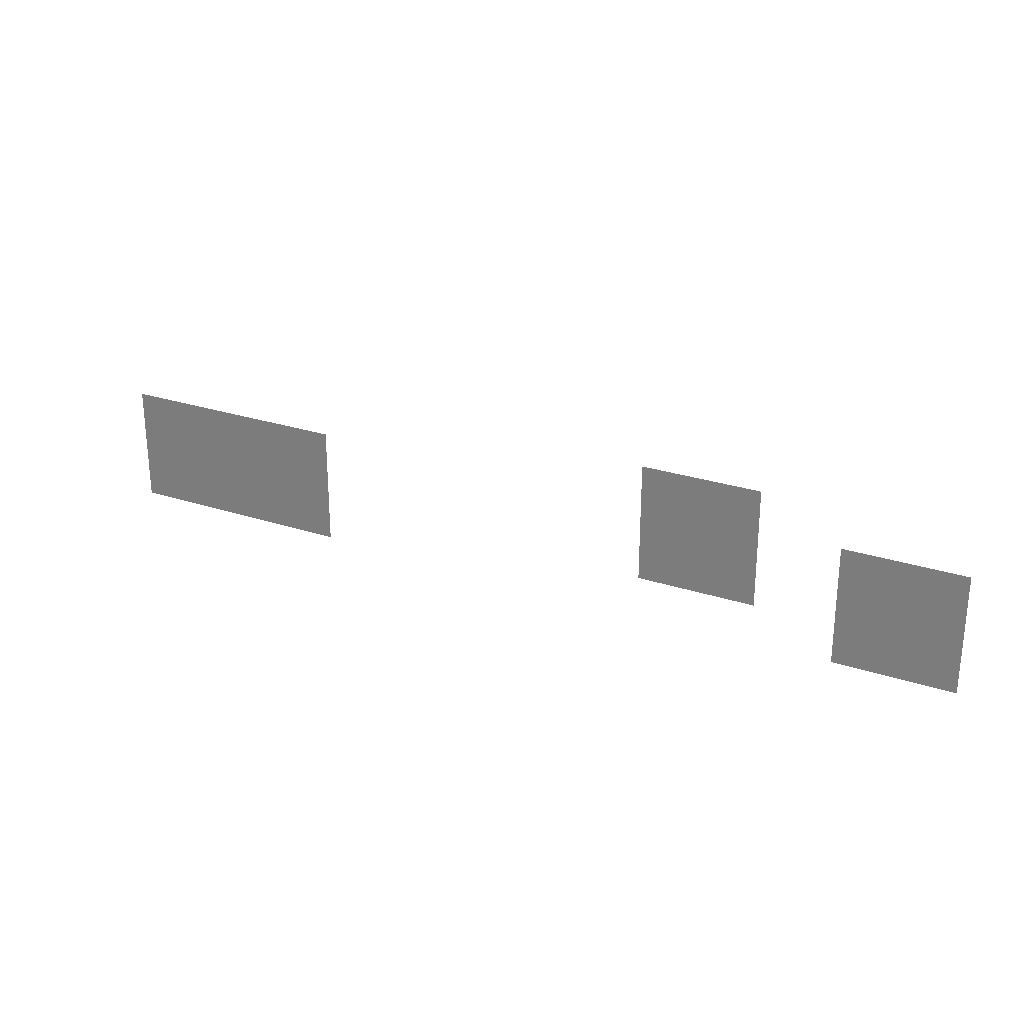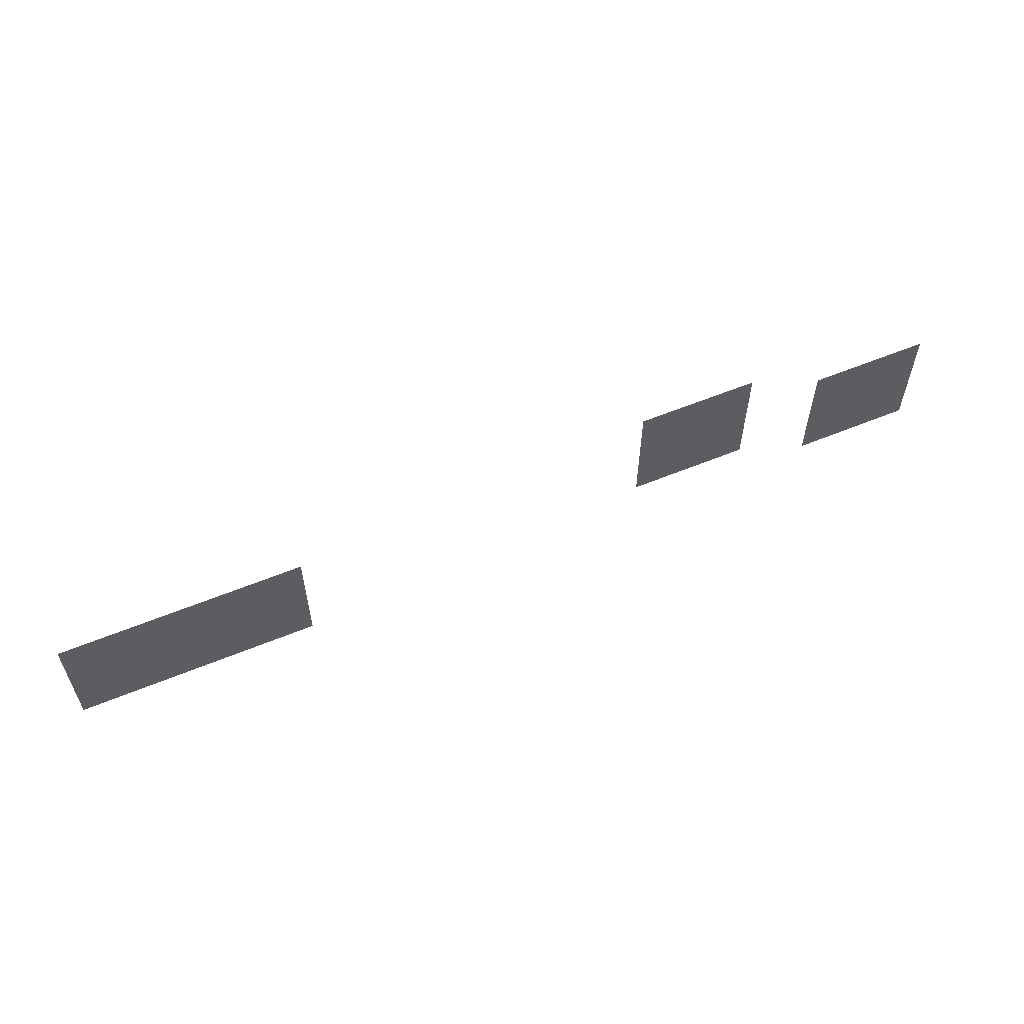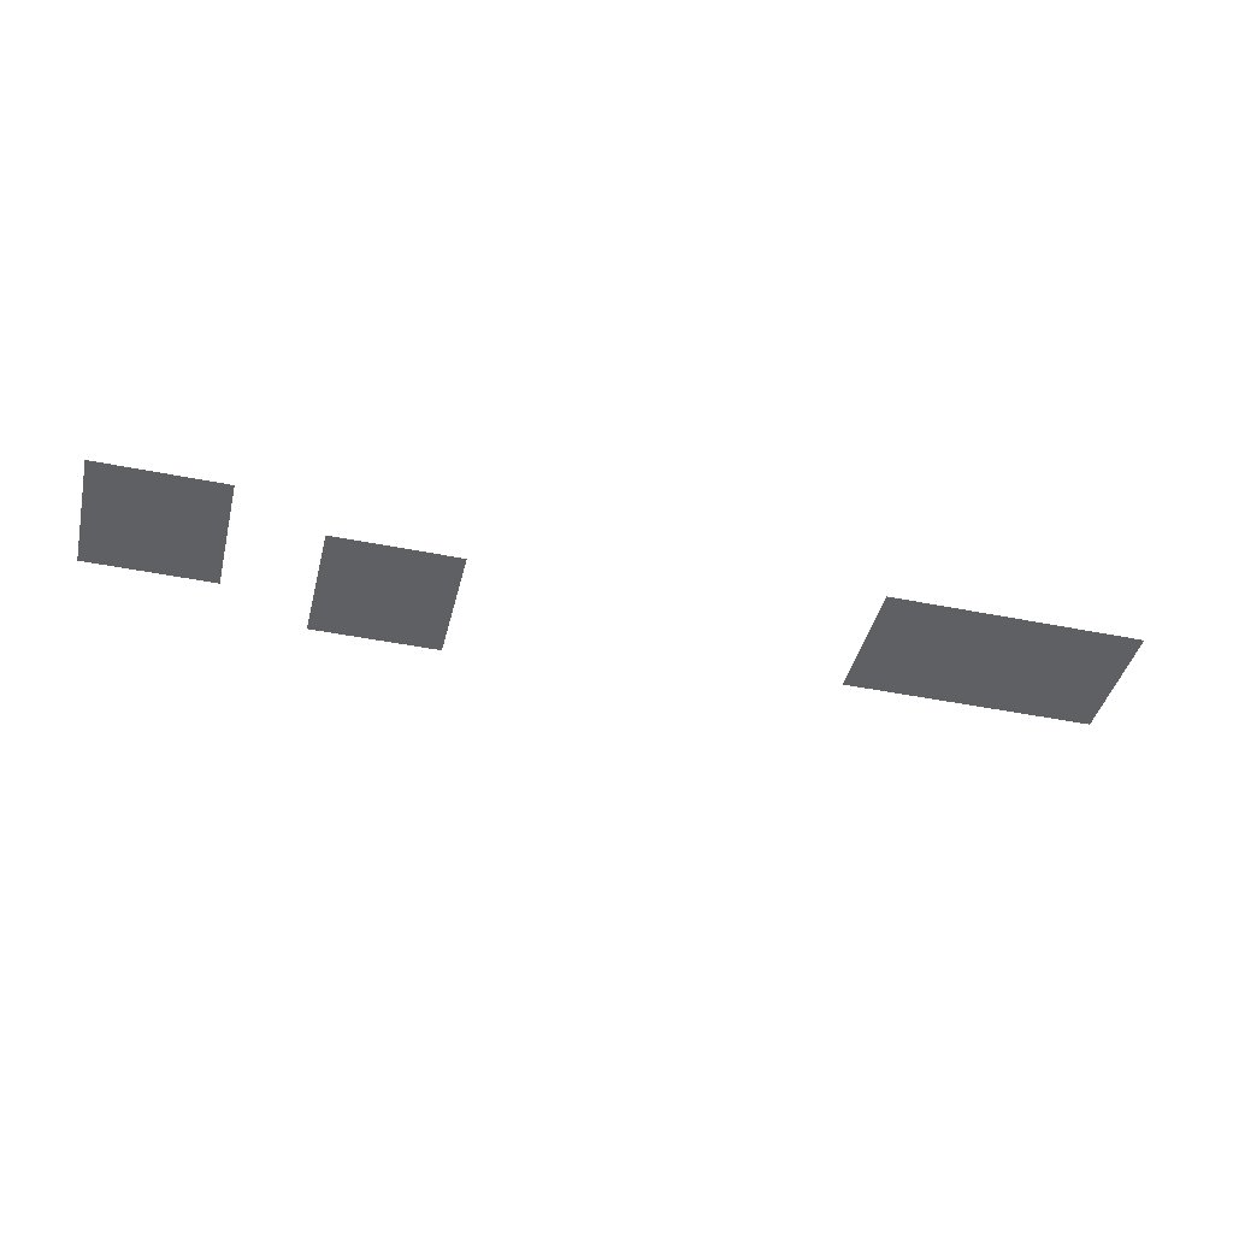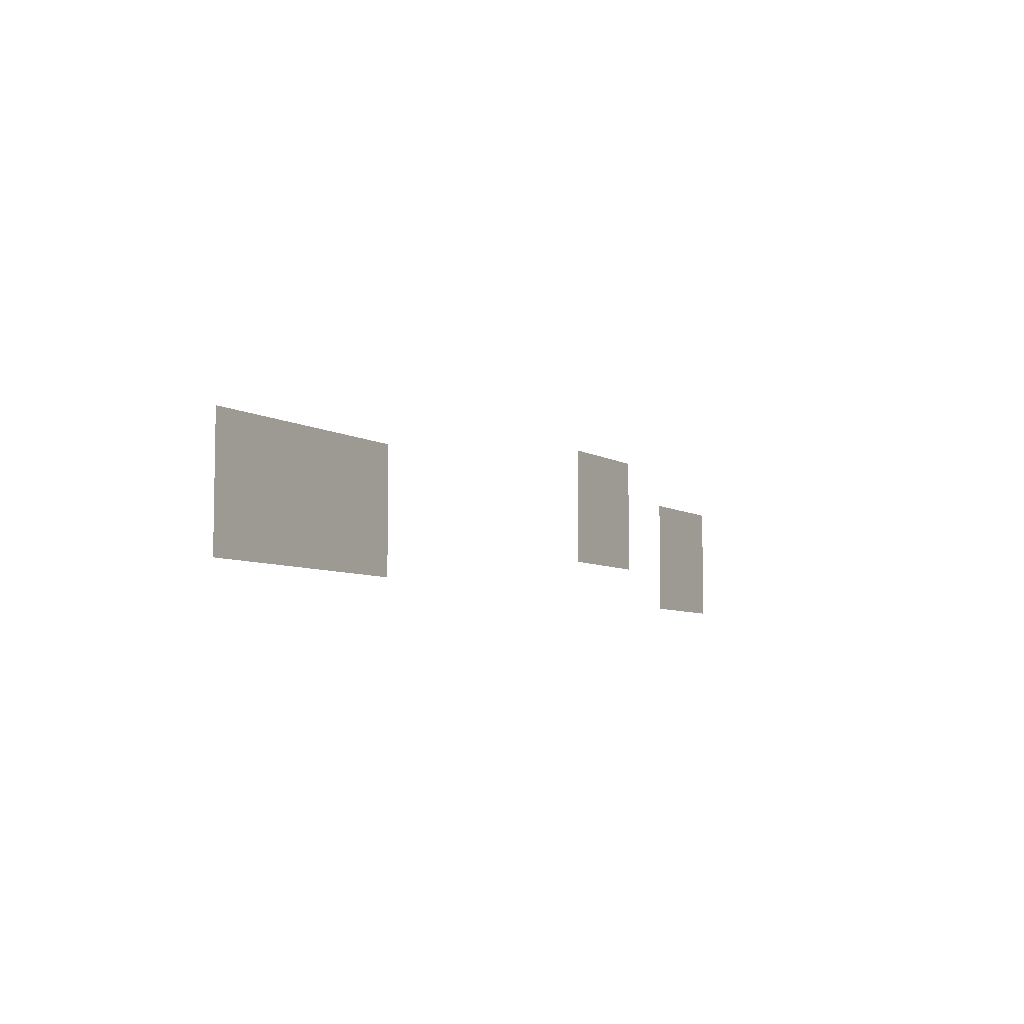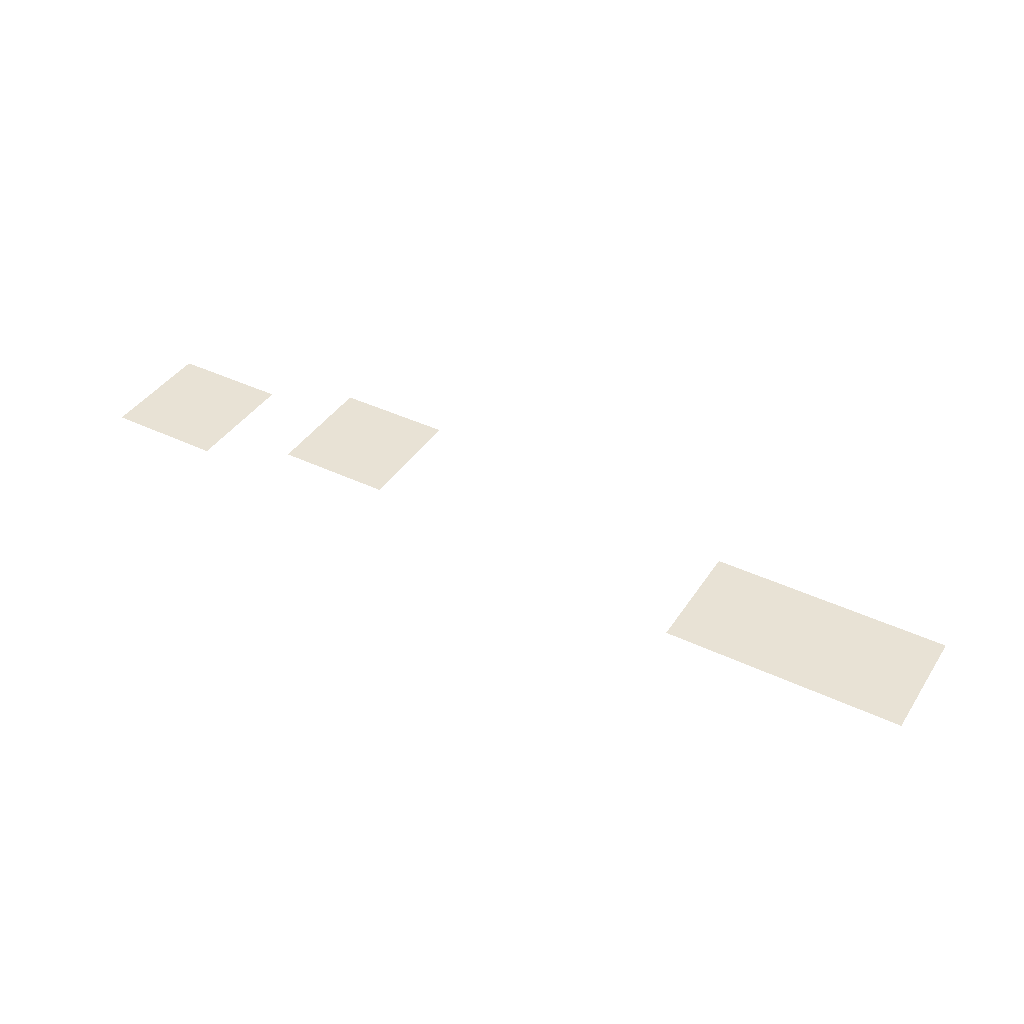
<metadata>
{"format":"obj","ext":"obj","renderer":"f3d","projection":"perspective","resolution":1024,"background":"white","views":[{"elev":26.0,"azim":-152.2,"up":"+Y"},{"elev":58.2,"azim":156.9,"up":"+Y"},{"elev":-42.5,"azim":-13.7,"up":"+Z"},{"elev":-6.4,"azim":120.4,"up":"+Y"},{"elev":40.6,"azim":30.3,"up":"+Z"}]}
</metadata>
<code>
v -83200 -76800 0
v -86400 -76800 0
v -86400 -73600 0
v -83200 -73600 0
v -86400 -76800 0
v -89600 -76800 0
v -89600 -73600 0
v -86400 -73600 0
v -89600 -76800 0
v -92800 -76800 0
v -92800 -73600 0
v -89600 -73600 0
v -35200 -80000 0
v -38400 -80000 0
v -38400 -76800 0
v -35200 -76800 0
v -38400 -80000 0
v -41600 -80000 0
v -41600 -76800 0
v -38400 -76800 0
v -41600 -80000 0
v -44800 -80000 0
v -44800 -76800 0
v -41600 -76800 0
v -44800 -80000 0
v -48000 -80000 0
v -48000 -76800 0
v -44800 -76800 0
v -48000 -80000 0
v -51200 -80000 0
v -51200 -76800 0
v -48000 -76800 0
v -51200 -80000 0
v -54400 -80000 0
v -54400 -76800 0
v -51200 -76800 0
v -83200 -80000 0
v -86400 -80000 0
v -86400 -76800 0
v -83200 -76800 0
v -86400 -80000 0
v -89600 -80000 0
v -89600 -76800 0
v -86400 -76800 0
v -89600 -80000 0
v -92800 -80000 0
v -92800 -76800 0
v -89600 -76800 0
v -99200 -80000 0
v -102400 -80000 0
v -102400 -76800 0
v -99200 -76800 0
v -102400 -80000 0
v -105600 -80000 0
v -105600 -76800 0
v -102400 -76800 0
v -105600 -80000 0
v -108800 -80000 0
v -108800 -76800 0
v -105600 -76800 0
v -35200 -83200 0
v -38400 -83200 0
v -38400 -80000 0
v -35200 -80000 0
v -38400 -83200 0
v -41600 -83200 0
v -41600 -80000 0
v -38400 -80000 0
v -41600 -83200 0
v -44800 -83200 0
v -44800 -80000 0
v -41600 -80000 0
v -44800 -83200 0
v -48000 -83200 0
v -48000 -80000 0
v -44800 -80000 0
v -48000 -83200 0
v -51200 -83200 0
v -51200 -80000 0
v -48000 -80000 0
v -51200 -83200 0
v -54400 -83200 0
v -54400 -80000 0
v -51200 -80000 0
v -83200 -83200 0
v -86400 -83200 0
v -86400 -80000 0
v -83200 -80000 0
v -86400 -83200 0
v -89600 -83200 0
v -89600 -80000 0
v -86400 -80000 0
v -89600 -83200 0
v -92800 -83200 0
v -92800 -80000 0
v -89600 -80000 0
v -99200 -83200 0
v -102400 -83200 0
v -102400 -80000 0
v -99200 -80000 0
v -102400 -83200 0
v -105600 -83200 0
v -105600 -80000 0
v -102400 -80000 0
v -105600 -83200 0
v -108800 -83200 0
v -108800 -80000 0
v -105600 -80000 0
v -35200 -86400 0
v -38400 -86400 0
v -38400 -83200 0
v -35200 -83200 0
v -38400 -86400 0
v -41600 -86400 0
v -41600 -83200 0
v -38400 -83200 0
v -41600 -86400 0
v -44800 -86400 0
v -44800 -83200 0
v -41600 -83200 0
v -44800 -86400 0
v -48000 -86400 0
v -48000 -83200 0
v -44800 -83200 0
v -48000 -86400 0
v -51200 -86400 0
v -51200 -83200 0
v -48000 -83200 0
v -51200 -86400 0
v -54400 -86400 0
v -54400 -83200 0
v -51200 -83200 0
v -99200 -86400 0
v -102400 -86400 0
v -102400 -83200 0
v -99200 -83200 0
v -102400 -86400 0
v -105600 -86400 0
v -105600 -83200 0
v -102400 -83200 0
v -105600 -86400 0
v -108800 -86400 0
v -108800 -83200 0
v -105600 -83200 0
g CoinCollecteMap2_mesh_0128
f 1 2 3 4
f 5 6 7 8
f 9 10 11 12
f 13 14 15 16
f 17 18 19 20
f 21 22 23 24
f 25 26 27 28
f 29 30 31 32
f 33 34 35 36
f 37 38 39 40
f 41 42 43 44
f 45 46 47 48
f 49 50 51 52
f 53 54 55 56
f 57 58 59 60
f 61 62 63 64
f 65 66 67 68
f 69 70 71 72
f 73 74 75 76
f 77 78 79 80
f 81 82 83 84
f 85 86 87 88
f 89 90 91 92
f 93 94 95 96
f 97 98 99 100
f 101 102 103 104
f 105 106 107 108
f 109 110 111 112
f 113 114 115 116
f 117 118 119 120
f 121 122 123 124
f 125 126 127 128
f 129 130 131 132
f 133 134 135 136
f 137 138 139 140
f 141 142 143 144

</code>
